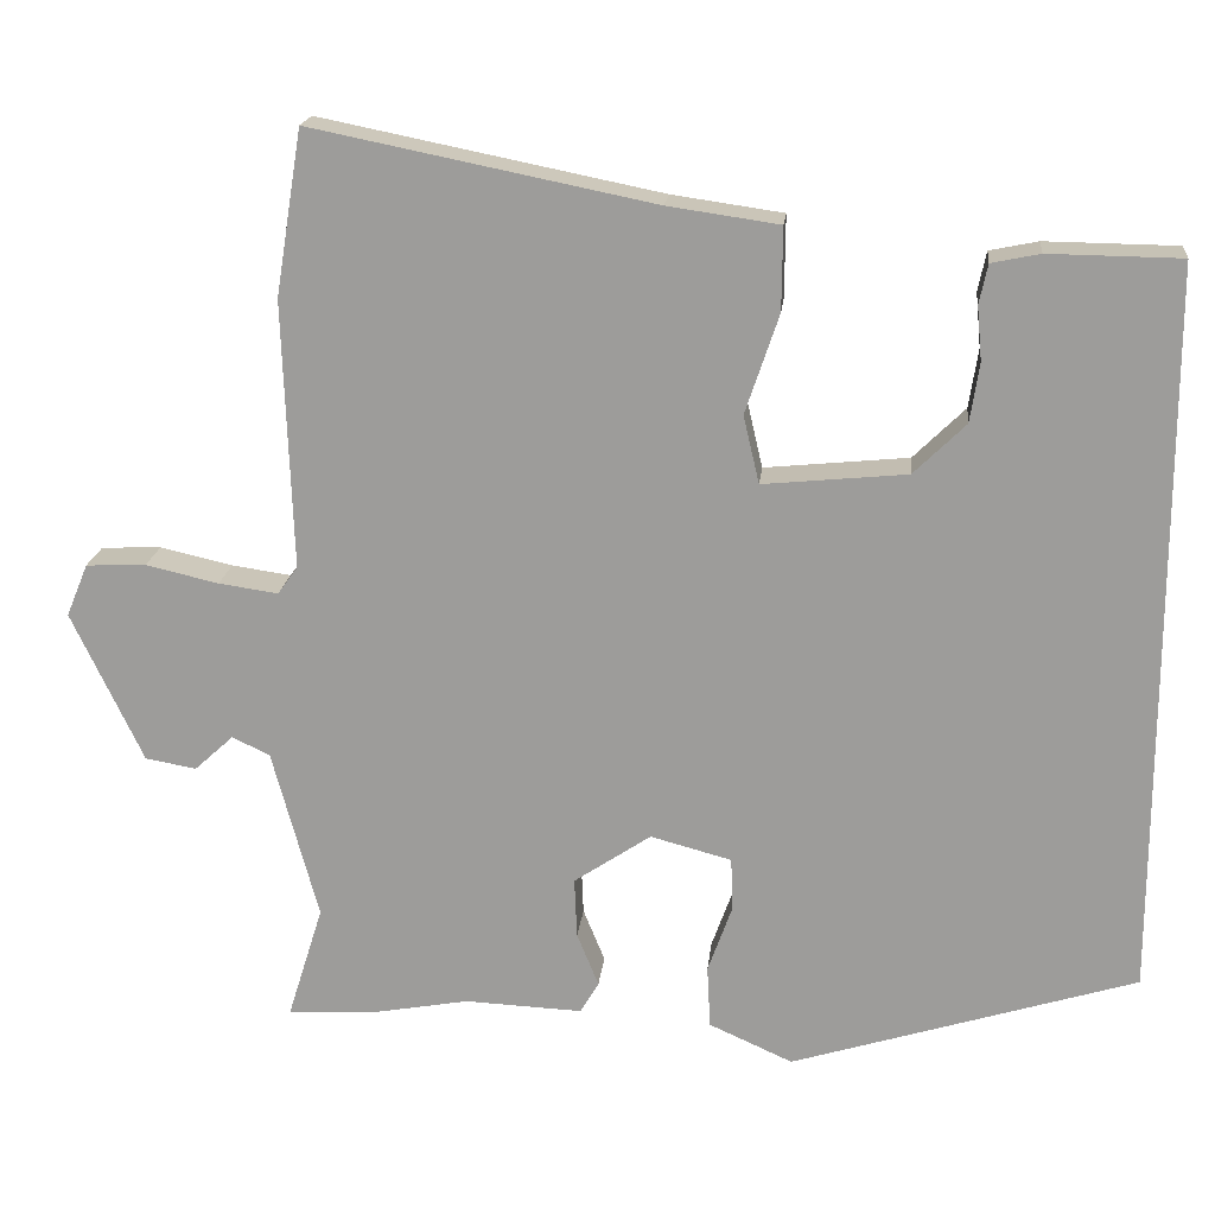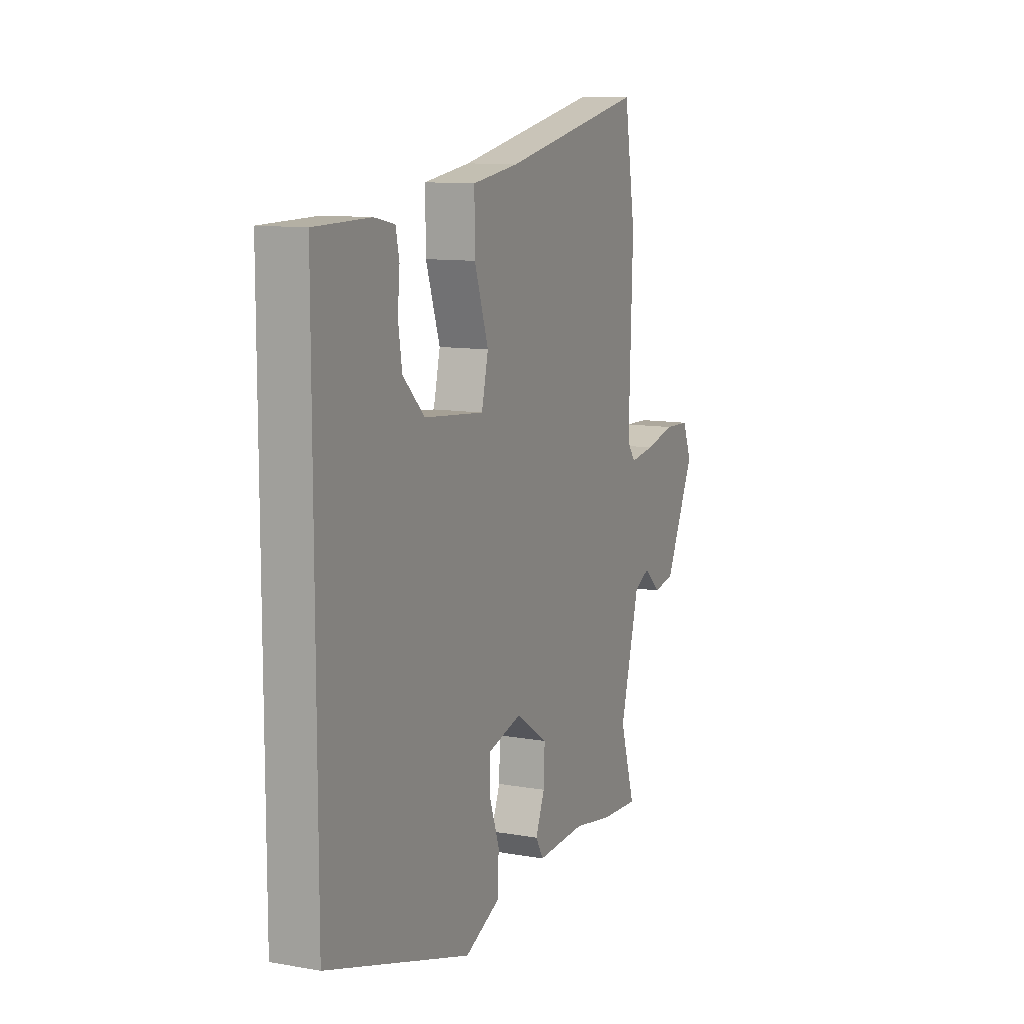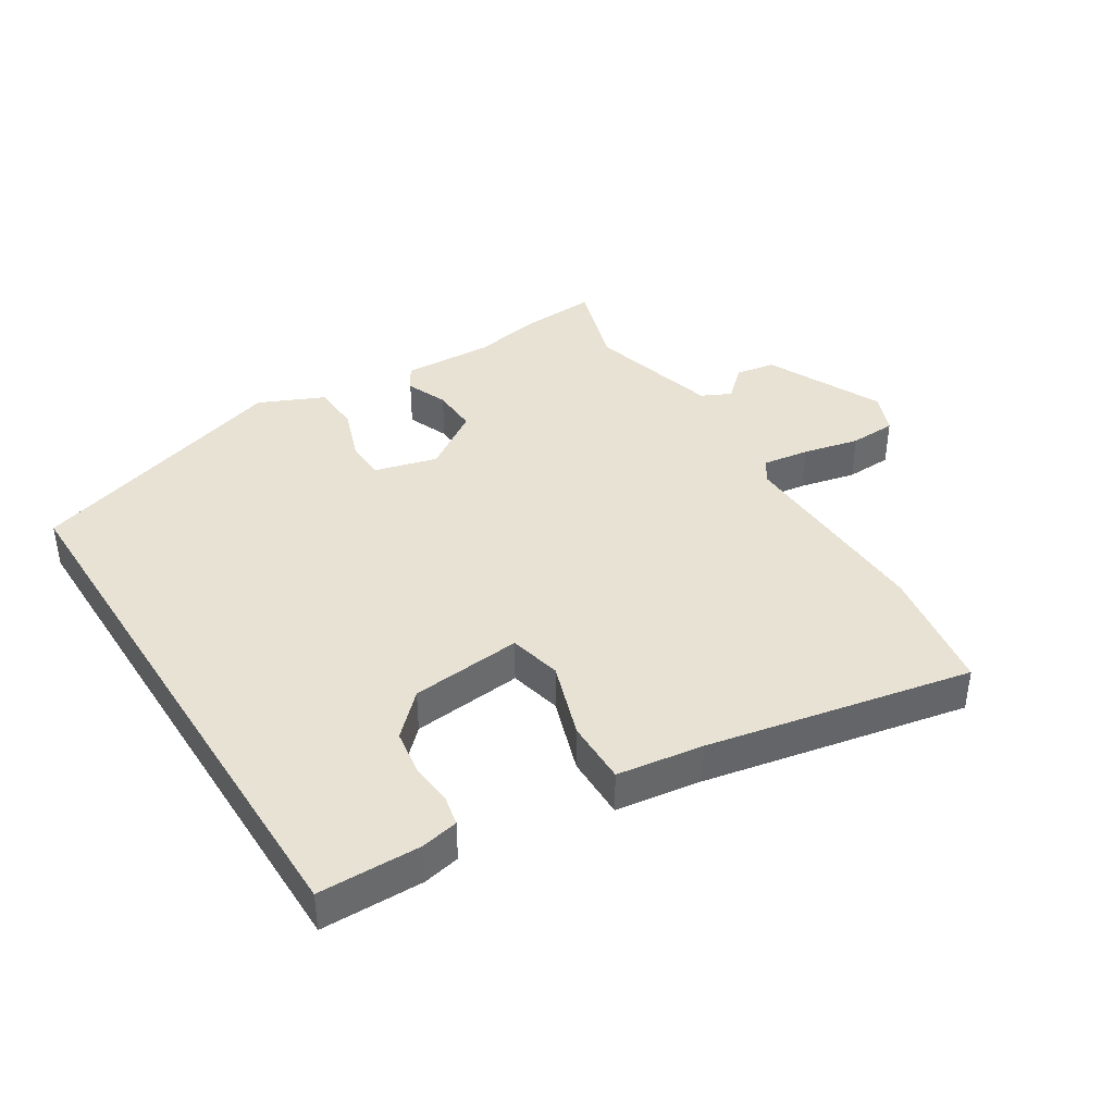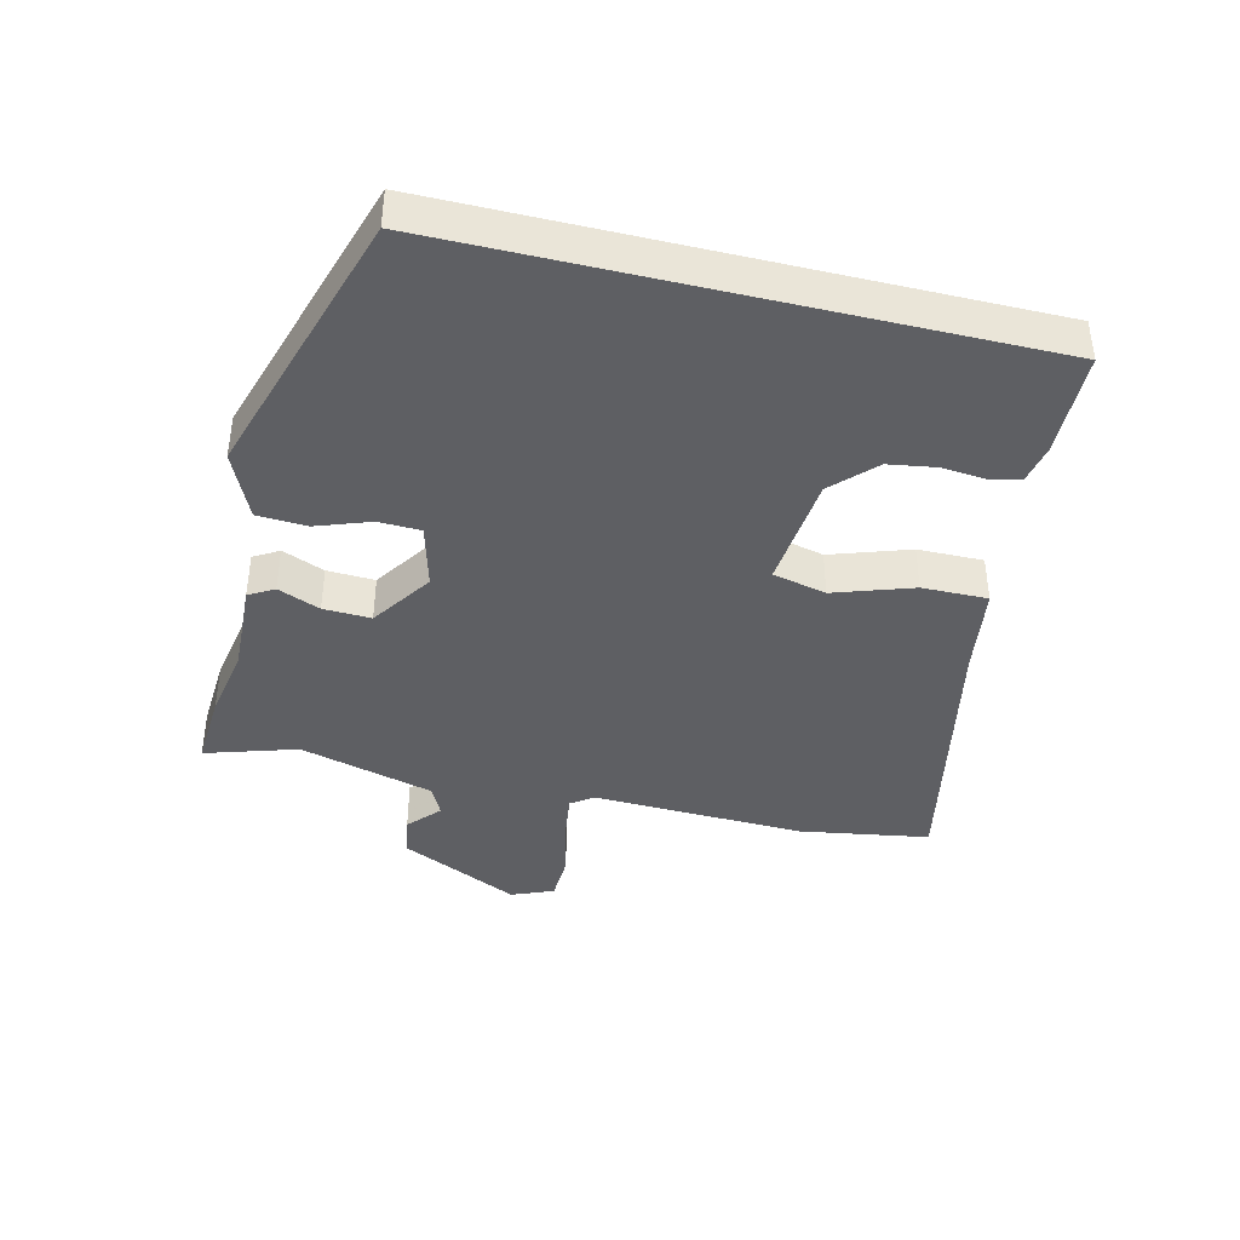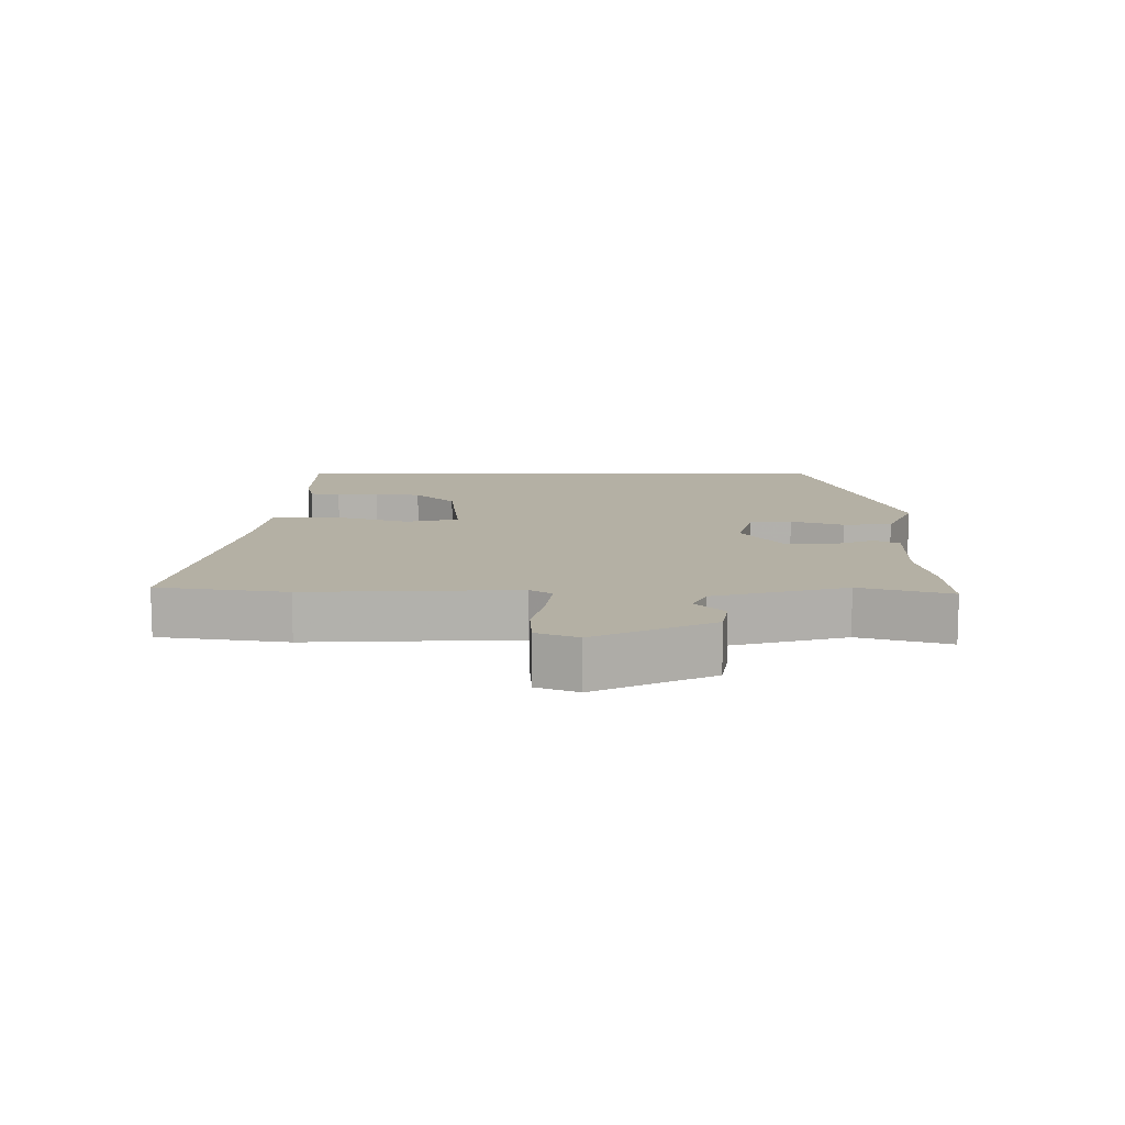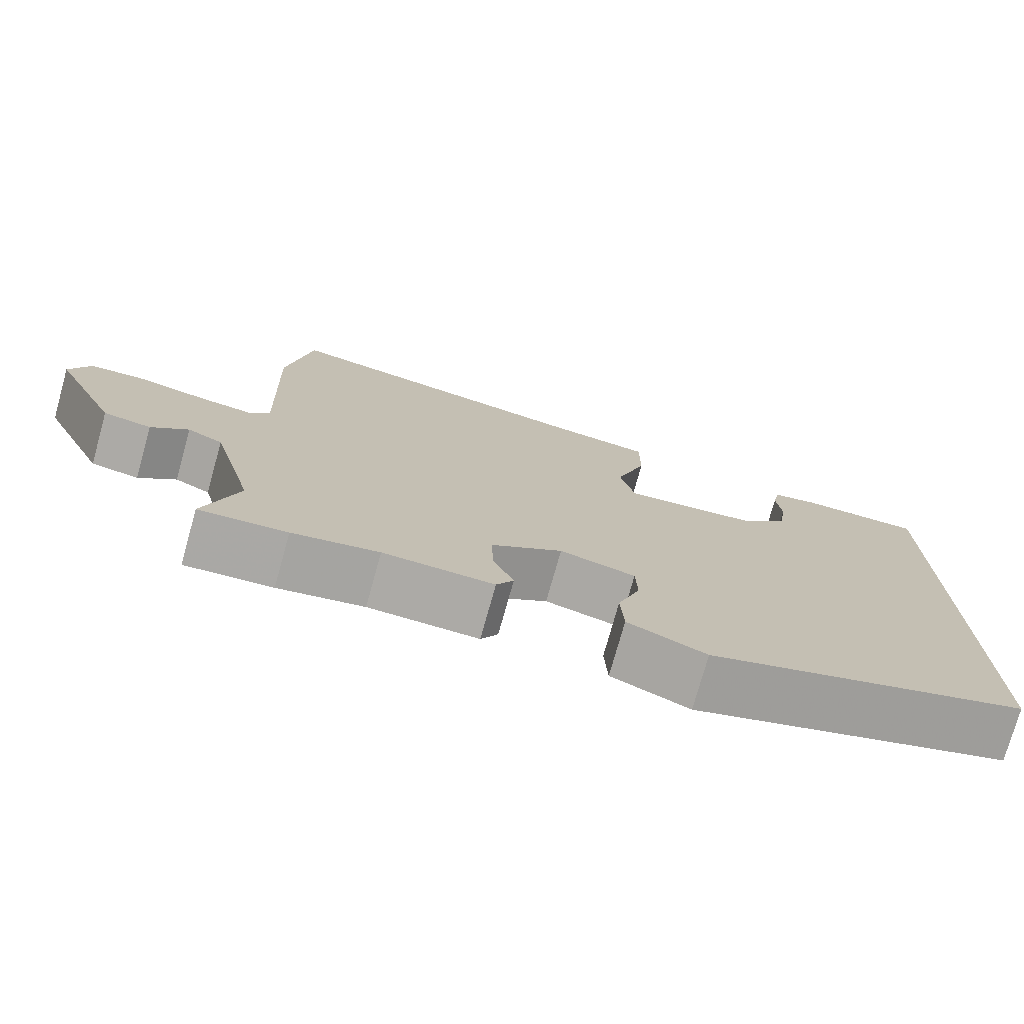
<metadata>
{"format":"obj","ext":"obj","renderer":"f3d","projection":"perspective","resolution":1024,"background":"white","views":[{"elev":18.7,"azim":-174.0,"up":"+Z"},{"elev":10.8,"azim":-66.3,"up":"+Z"},{"elev":40.0,"azim":-32.2,"up":"+Y"},{"elev":-40.9,"azim":-103.6,"up":"+Y"},{"elev":11.4,"azim":89.6,"up":"+Y"},{"elev":-75.7,"azim":164.4,"up":"+Z"}]}
</metadata>
<code>
v 0.535 0.07 -0.502
v 0.423 0.07 -0.495
v 0.313 0.07 -0.475
v 0.172 0.07 -0.481
v 0.15 0.07 -0.443
v 0.176 0.07 -0.379
v 0.179 0.07 -0.307
v 0.087 0.07 -0.245
v -0.01 0.07 -0.271
v -0.012 0.07 -0.335
v 0.017 0.07 -0.416
v 0.013 0.07 -0.491
v -0.087 0.07 -0.536
v -0.5 0.07 -0.407
v -0.5 0.07 0.468
v -0.342 0.07 0.47
v -0.284 0.07 0.458
v -0.274 0.07 0.411
v -0.28 0.07 0.346
v -0.269 0.07 0.275
v -0.207 0.07 0.214
v -0.035 0.07 0.197
v -0.016 0.07 0.278
v -0.056 0.07 0.397
v -0.057 0.07 0.496
v 0.076 0.07 0.515
v 0.484 0.07 0.597
v 0.516 0.07 0.4
v 0.505 0.07 0.079
v 0.529 0.07 0.046
v 0.6 0.07 0.056
v 0.687 0.07 0.076
v 0.759 0.07 0.073
v 0.785 0.07 0.01
v 0.7 0.07 -0.17
v 0.639 0.07 -0.181
v 0.592 0.07 -0.138
v 0.547 0.07 -0.16
v 0.492 0.07 -0.364
v 0.535 0 -0.502
v 0.423 0 -0.495
v 0.313 0 -0.475
v 0.172 0 -0.481
v 0.15 0 -0.443
v 0.176 0 -0.379
v 0.179 0 -0.307
v 0.087 0 -0.245
v -0.01 0 -0.271
v -0.012 0 -0.335
v 0.017 0 -0.416
v 0.013 0 -0.491
v -0.087 0 -0.536
v -0.5 0 -0.407
v -0.5 0 0.468
v -0.342 0 0.47
v -0.284 0 0.458
v -0.274 0 0.411
v -0.28 0 0.346
v -0.269 0 0.275
v -0.207 0 0.214
v -0.035 0 0.197
v -0.016 0 0.278
v -0.056 0 0.397
v -0.057 0 0.496
v 0.076 0 0.515
v 0.484 0 0.597
v 0.516 0 0.4
v 0.505 0 0.079
v 0.529 0 0.046
v 0.6 0 0.056
v 0.687 0 0.076
v 0.759 0 0.073
v 0.785 0 0.01
v 0.7 0 -0.17
v 0.639 0 -0.181
v 0.592 0 -0.138
v 0.547 0 -0.16
v 0.492 0 -0.364
f 35 36 37
f 34 35 37
f 33 34 37
f 32 33 37
f 31 32 37
f 30 31 37 38
f 29 30 38 39
f 26 27 28 29
f 26 29 39
f 25 26 39
f 24 25 39
f 23 24 39
f 17 18 19
f 16 17 19
f 15 16 19
f 14 15 19
f 14 19 20
f 13 14 20
f 12 13 20
f 11 12 20
f 10 11 20
f 9 10 20 21
f 3 4 5 6
f 3 6 7
f 2 3 7
f 1 2 7
f 39 1 7
f 23 39 7
f 22 23 7
f 8 9 21 22
f 7 8 22
f 76 75 74
f 76 74 73
f 76 73 72
f 76 72 71
f 76 71 70
f 77 76 70 69
f 78 77 69 68
f 68 67 66 65
f 78 68 65
f 78 65 64
f 78 64 63
f 78 63 62
f 58 57 56
f 58 56 55
f 58 55 54
f 58 54 53
f 59 58 53
f 59 53 52
f 59 52 51
f 59 51 50
f 59 50 49
f 60 59 49 48
f 45 44 43 42
f 46 45 42
f 46 42 41
f 46 41 40
f 46 40 78
f 46 78 62
f 46 62 61
f 61 60 48 47
f 61 47 46
f 1 40 41 2
f 2 41 42 3
f 3 42 43 4
f 4 43 44 5
f 5 44 45 6
f 6 45 46 7
f 7 46 47 8
f 8 47 48 9
f 9 48 49 10
f 10 49 50 11
f 11 50 51 12
f 12 51 52 13
f 13 52 53 14
f 14 53 54 15
f 15 54 55 16
f 16 55 56 17
f 17 56 57 18
f 18 57 58 19
f 19 58 59 20
f 20 59 60 21
f 21 60 61 22
f 22 61 62 23
f 23 62 63 24
f 24 63 64 25
f 25 64 65 26
f 26 65 66 27
f 27 66 67 28
f 28 67 68 29
f 29 68 69 30
f 30 69 70 31
f 31 70 71 32
f 32 71 72 33
f 33 72 73 34
f 34 73 74 35
f 35 74 75 36
f 36 75 76 37
f 37 76 77 38
f 38 77 78 39
f 39 78 40 1

</code>
